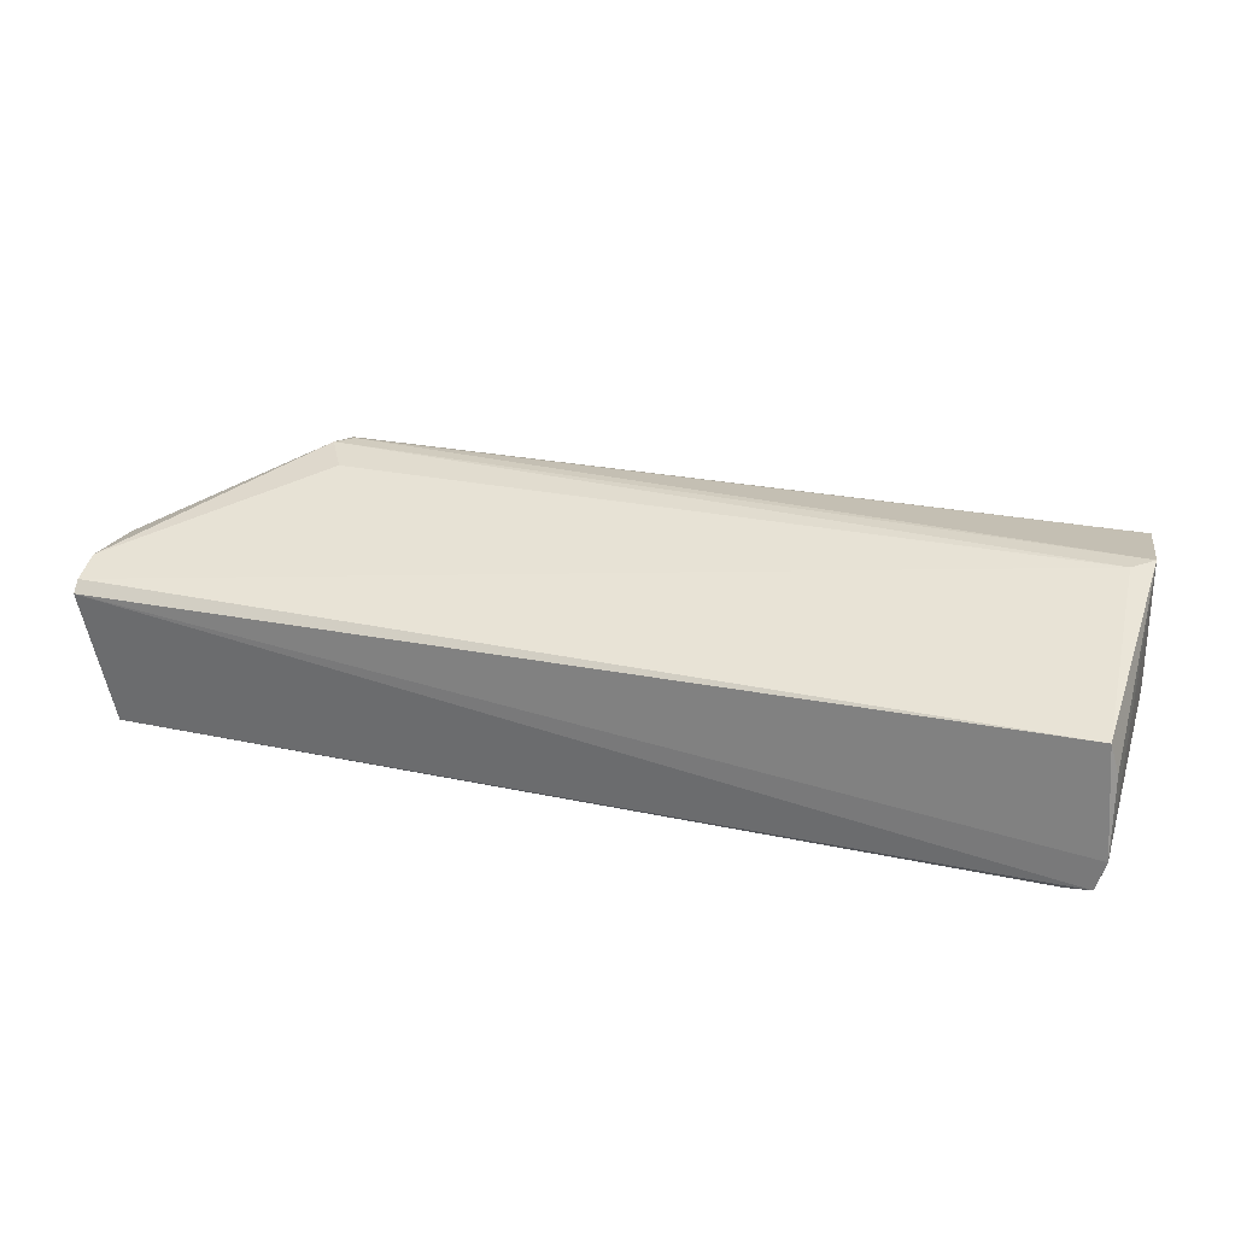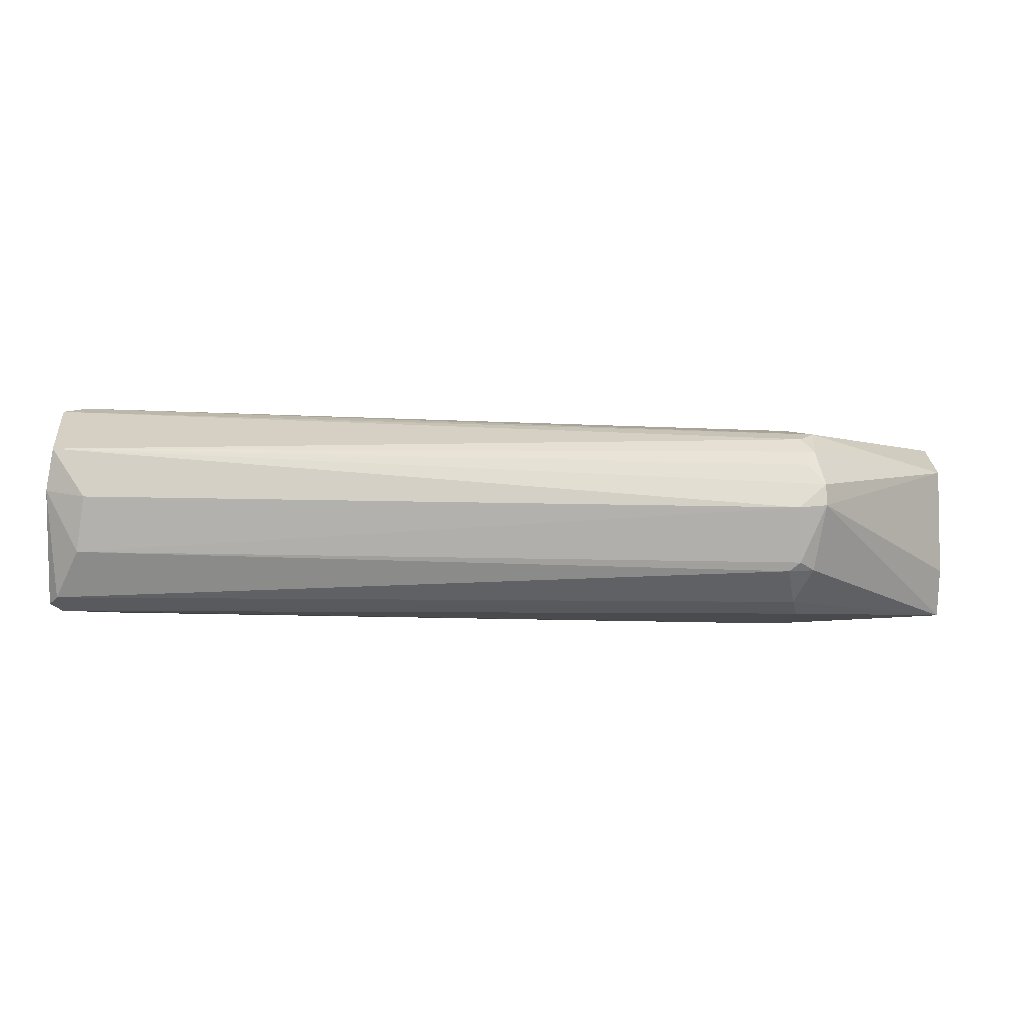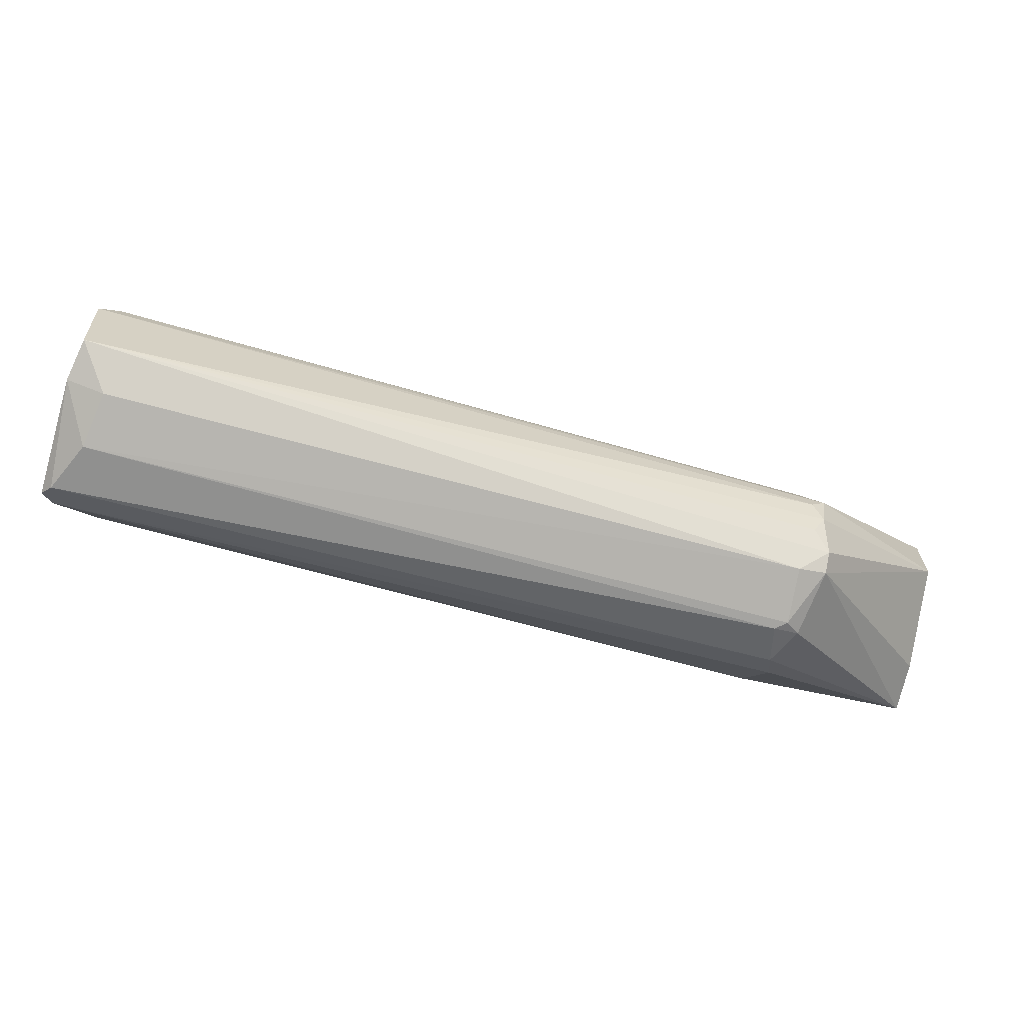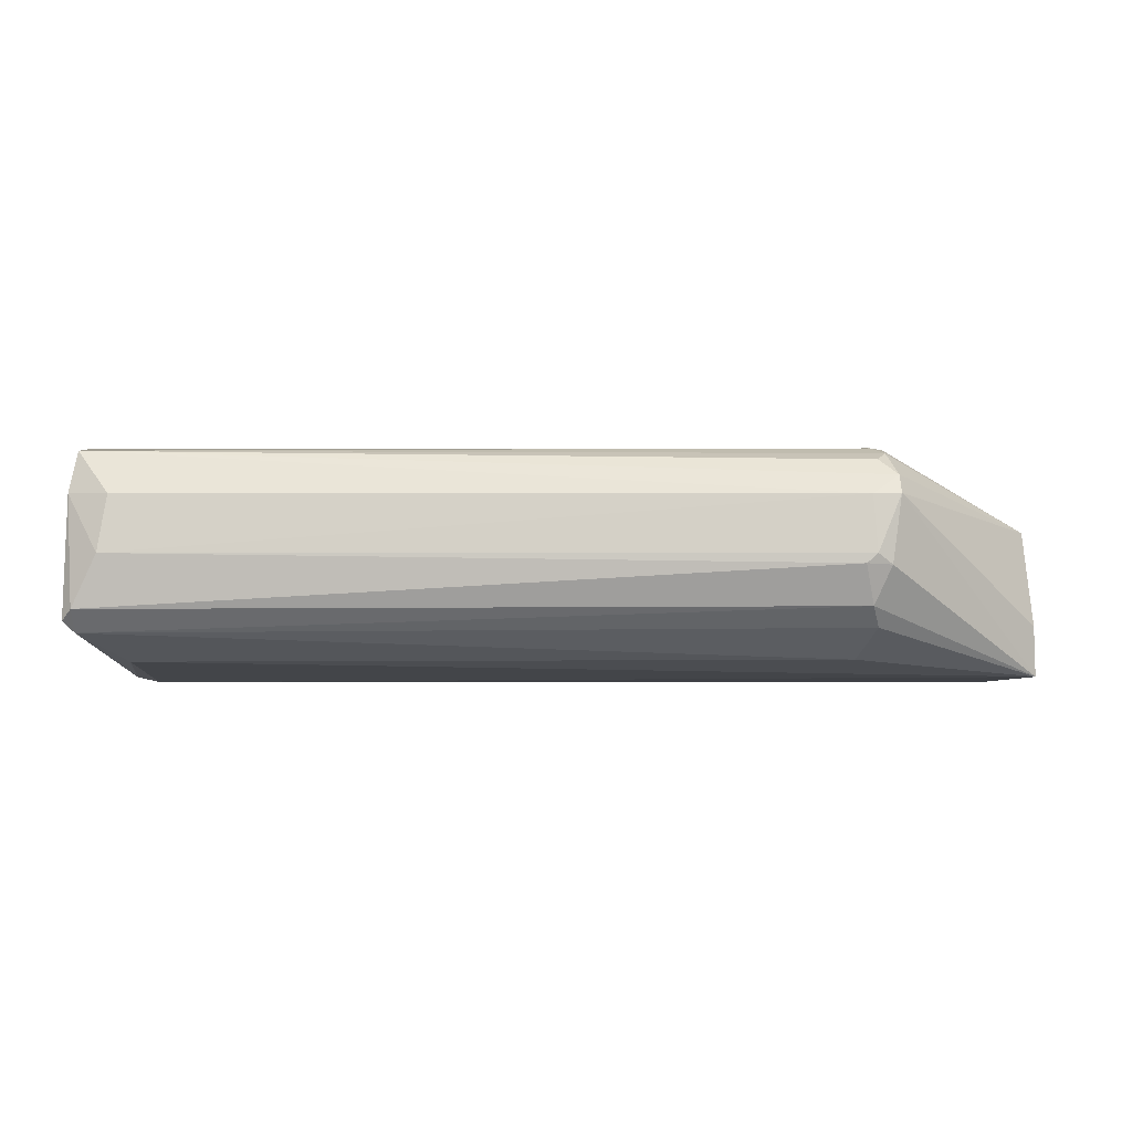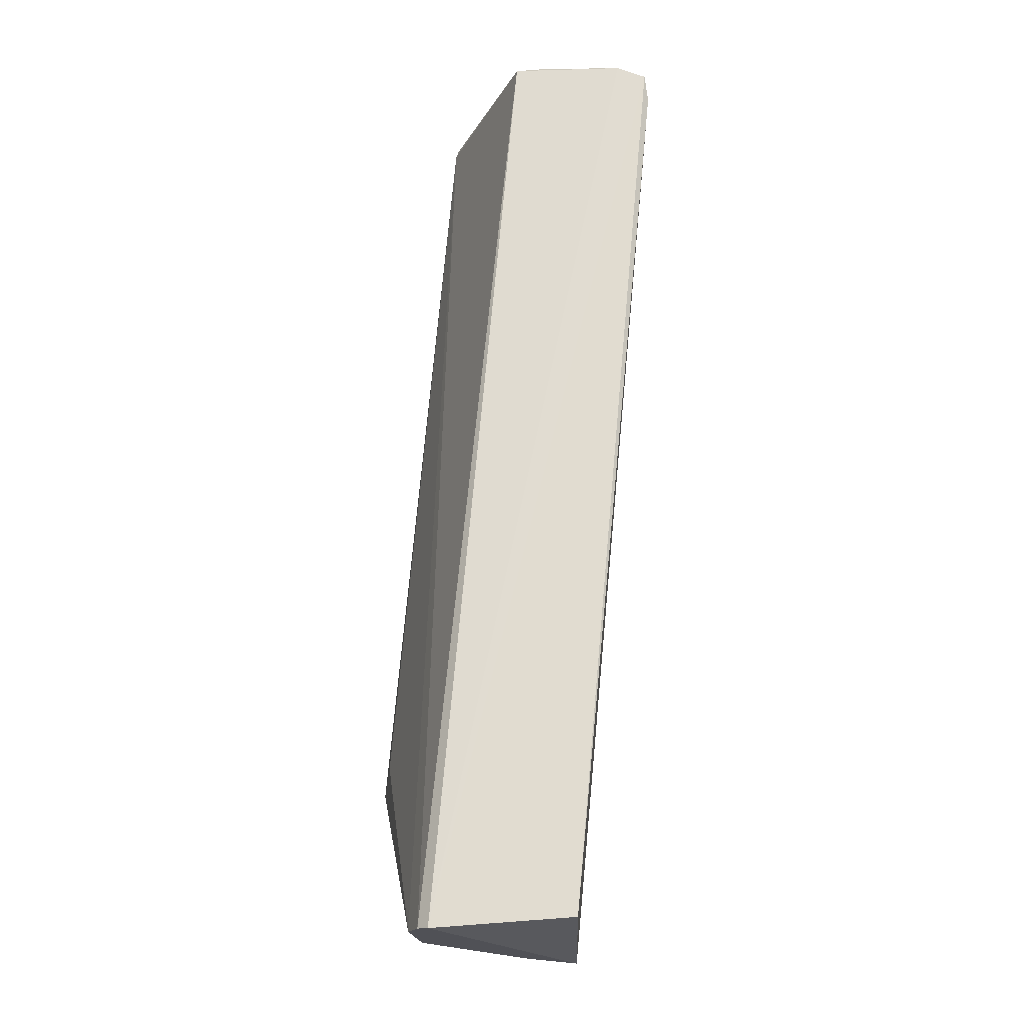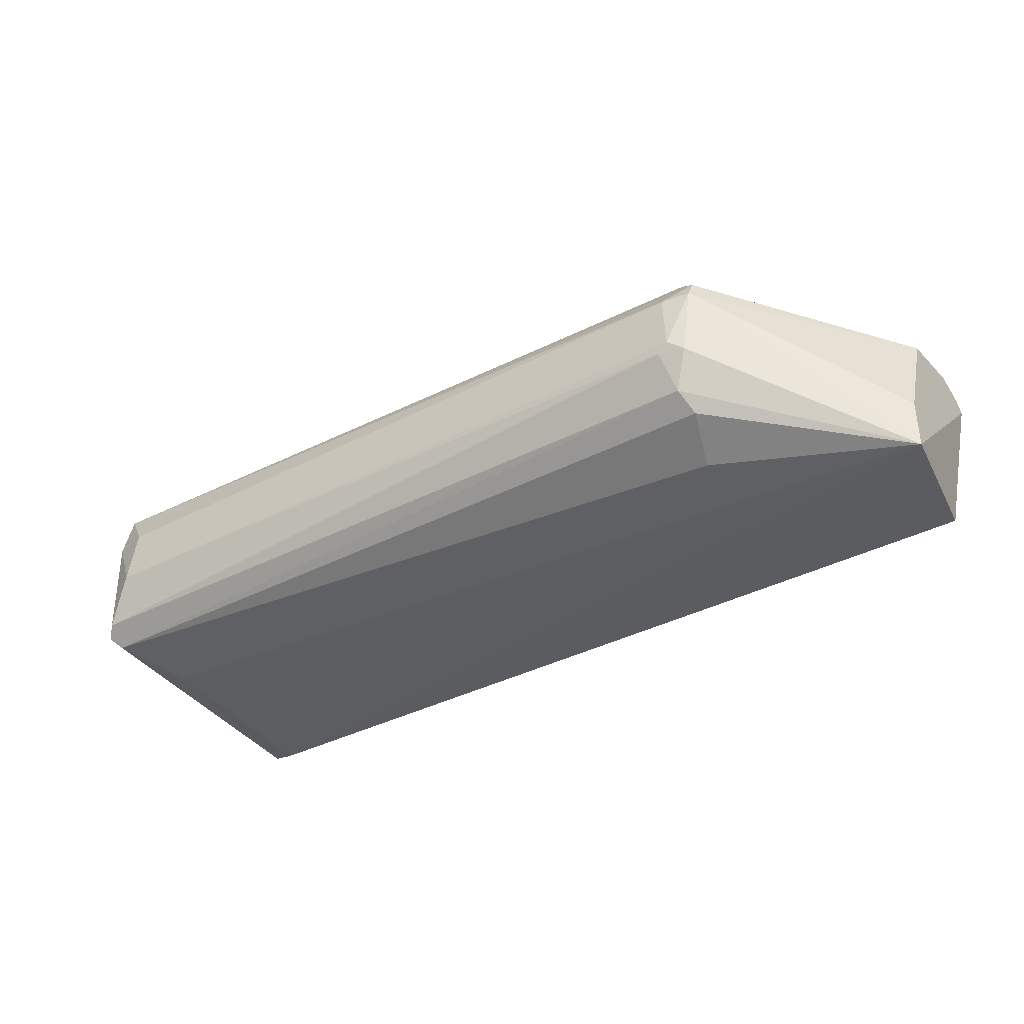
<metadata>
{"format":"obj","ext":"obj","renderer":"f3d","projection":"perspective","resolution":1024,"background":"white","views":[{"elev":29.3,"azim":17.4,"up":"+Y"},{"elev":-76.3,"azim":179.1,"up":"+Z"},{"elev":-78.1,"azim":165.6,"up":"+Z"},{"elev":-7.9,"azim":180.0,"up":"+Y"},{"elev":69.4,"azim":-84.3,"up":"+Z"},{"elev":-36.4,"azim":-145.7,"up":"+Y"}]}
</metadata>
<code>
o Shape_IndexedFaceSet.002_Shape_IndexedFaceSet.7920
v 0.6807 -0.2088 -0.07746
v 0.3572 -0.2171 -0.2054
v 0.3588 -0.193 -0.2047
v 0.2802 -0.2001 -0.07151
v 0.2908 -0.258 -0.07514
v 0.6771 -0.2475 -0.1923
v 0.6814 -0.1656 -0.1578
v 0.6778 -0.2554 -0.07276
v 0.2802 -0.2605 -0.1363
v 0.3491 -0.1684 -0.1689
v 0.6771 -0.1742 -0.1966
v 0.6771 -0.1958 -0.07583
v 0.3551 -0.245 -0.1885
v 0.661 -0.2566 -0.1643
v 0.6665 -0.2171 -0.2058
v 0.2802 -0.1915 -0.08877
v 0.2802 -0.1958 -0.119
v 0.6728 -0.1656 -0.1492
v 0.6671 -0.258 -0.07508
v 0.347 -0.1842 -0.1982
v 0.3619 -0.256 -0.1679
v 0.6814 -0.2432 -0.1966
v 0.3586 -0.1703 -0.1522
v 0.6631 -0.193 -0.2046
v 0.2802 -0.1958 -0.07583
v 0.3504 -0.1729 -0.1847
v 0.6771 -0.2389 -0.201
v 0.3582 -0.2372 -0.1969
v 0.6815 -0.2426 -0.07297
v 0.2802 -0.2389 -0.1363
v 0.3469 -0.1924 -0.2024
v 0.3553 -0.1691 -0.1765
v 0.3619 -0.2211 -0.2051
v 0.3547 -0.1769 -0.1927
v 0.351 -0.2213 -0.2024
v 0.6801 -0.1921 -0.1993
f 22 27 36
f 4 5 8
f 5 4 9
f 1 7 12
f 6 8 14
f 2 3 15
f 9 4 16
f 9 16 17
f 16 10 17
f 7 10 18
f 12 7 18
f 8 5 19
f 5 9 19
f 9 14 19
f 14 8 19
f 11 3 20
f 13 6 21
f 9 13 21
f 14 9 21
f 6 14 21
f 8 6 22
f 10 16 23
f 18 10 23
f 16 18 23
f 3 11 24
f 15 3 24
f 4 12 25
f 16 4 25
f 12 18 25
f 18 16 25
f 17 10 26
f 20 17 26
f 22 6 27
f 6 13 28
f 13 9 28
f 27 6 28
f 7 1 29
f 4 8 29
f 12 4 29
f 1 12 29
f 22 7 29
f 8 22 29
f 9 17 30
f 3 2 31
f 20 3 31
f 17 20 31
f 9 30 31
f 30 17 31
f 10 7 32
f 7 11 32
f 26 10 32
f 11 26 32
f 2 15 33
f 15 27 33
f 27 28 33
f 11 20 34
f 26 11 34
f 20 26 34
f 28 9 35
f 31 2 35
f 9 31 35
f 2 33 35
f 33 28 35
f 11 7 36
f 7 22 36
f 24 11 36
f 15 24 36
f 27 15 36

</code>
